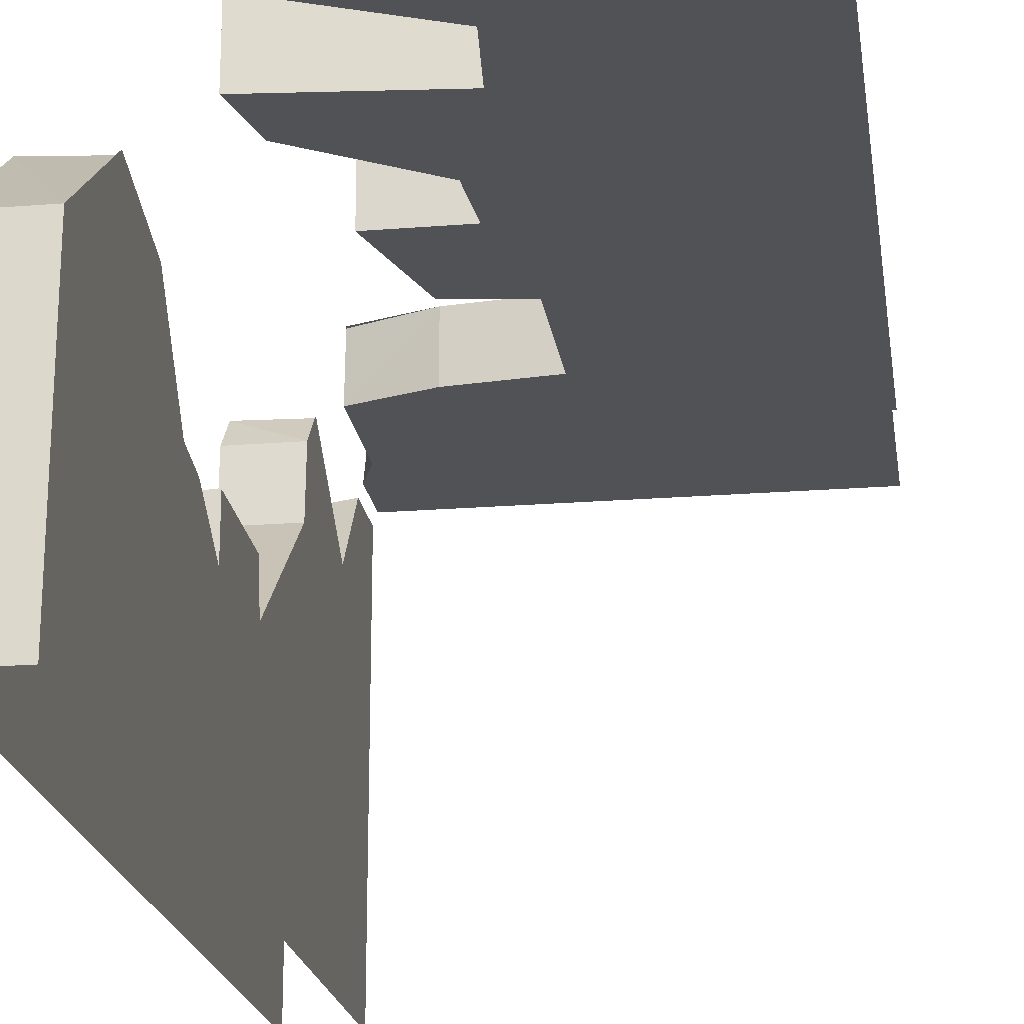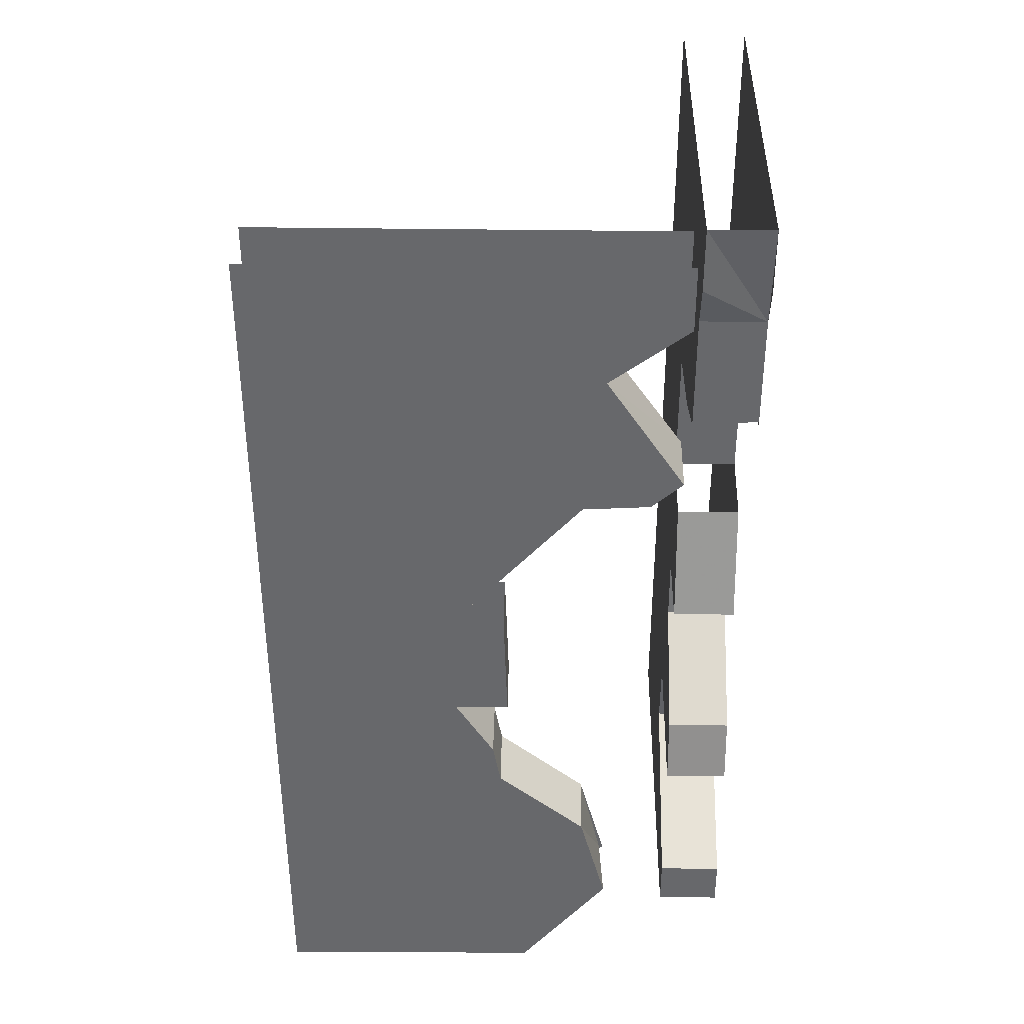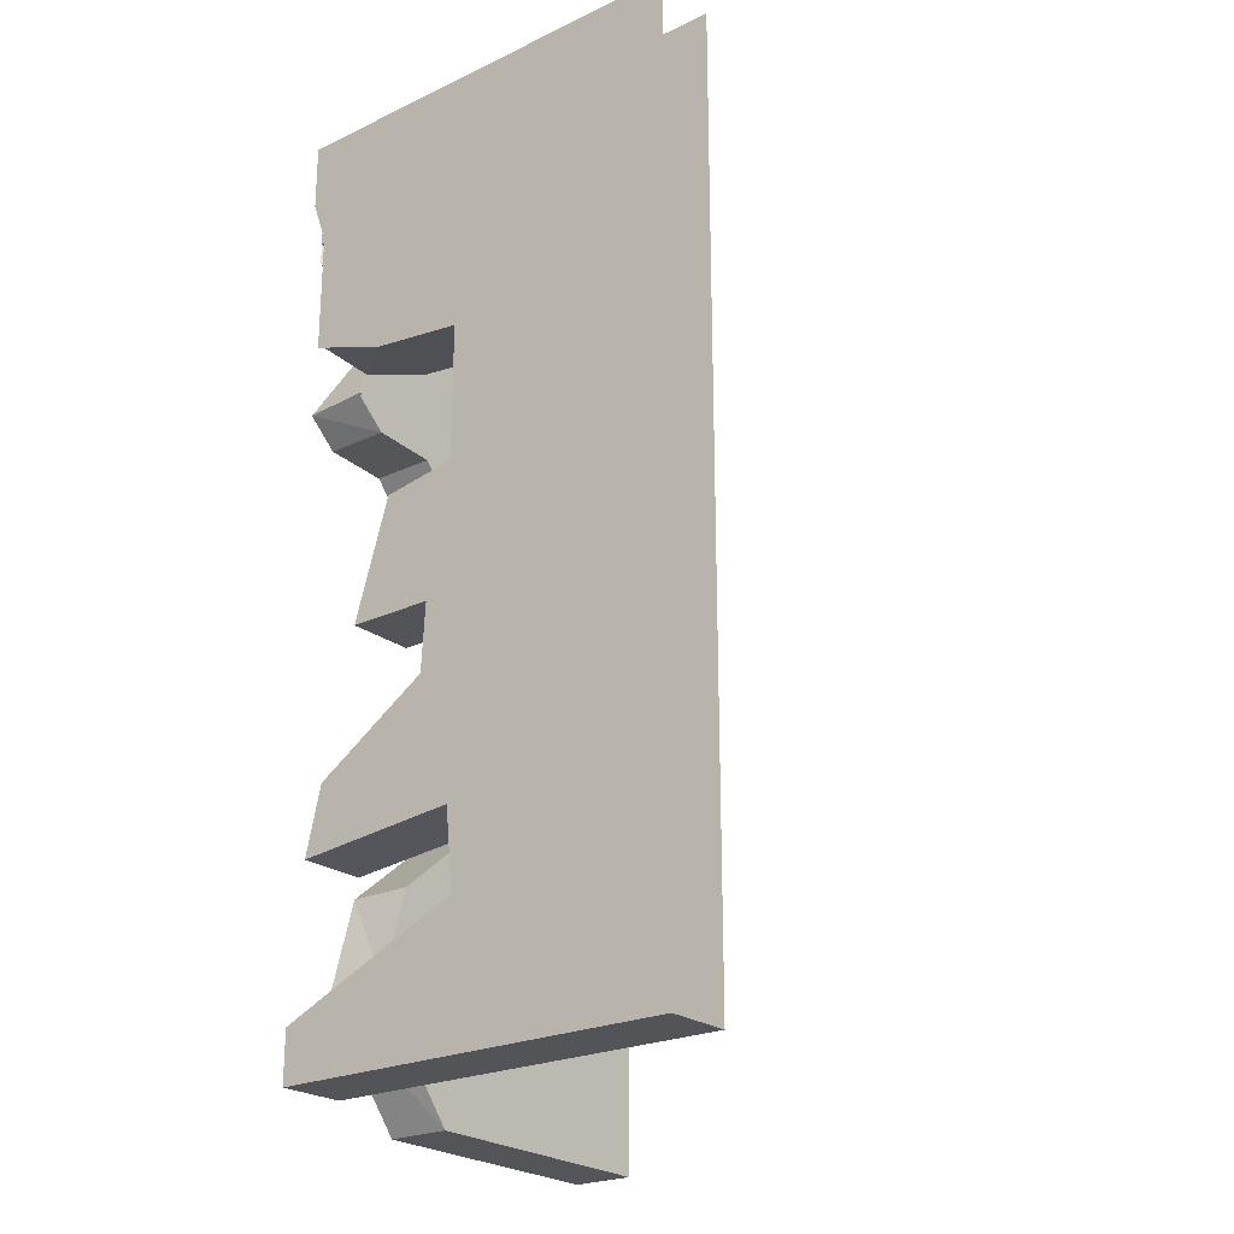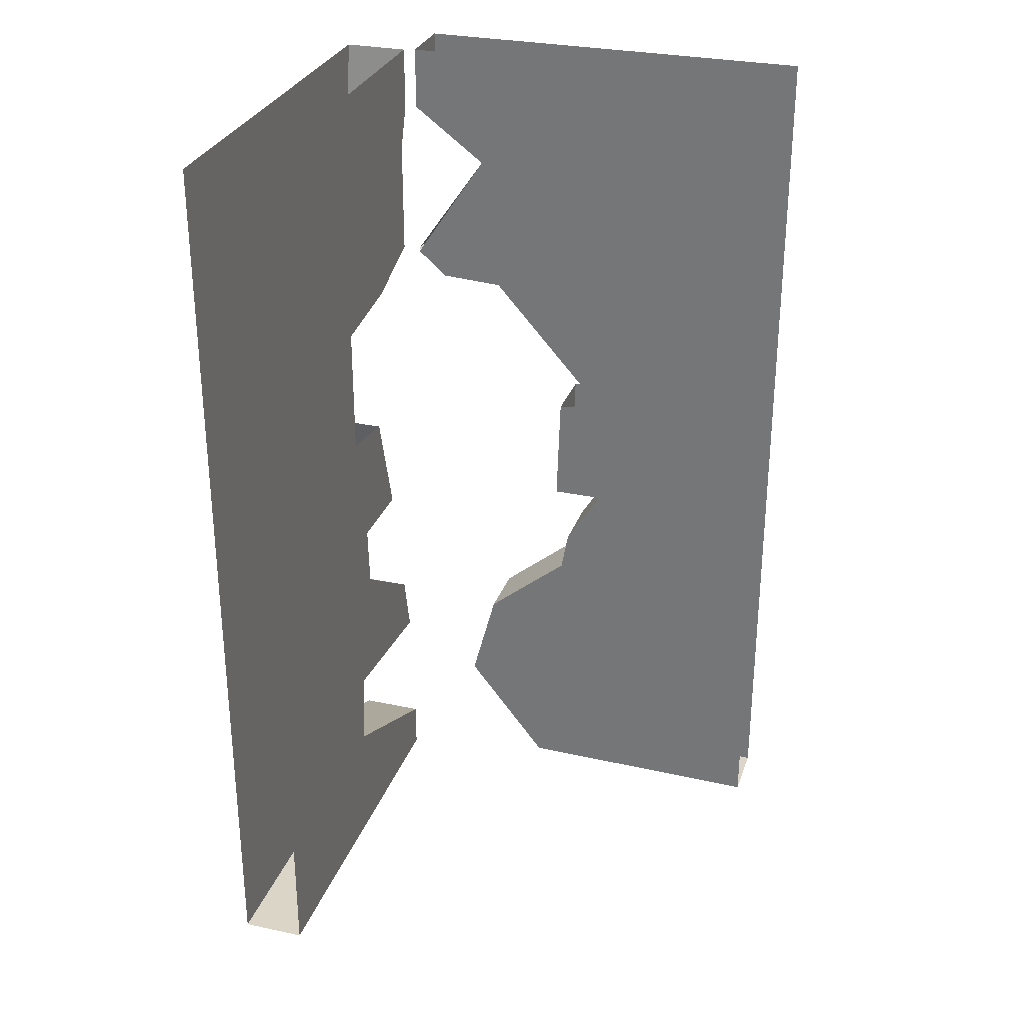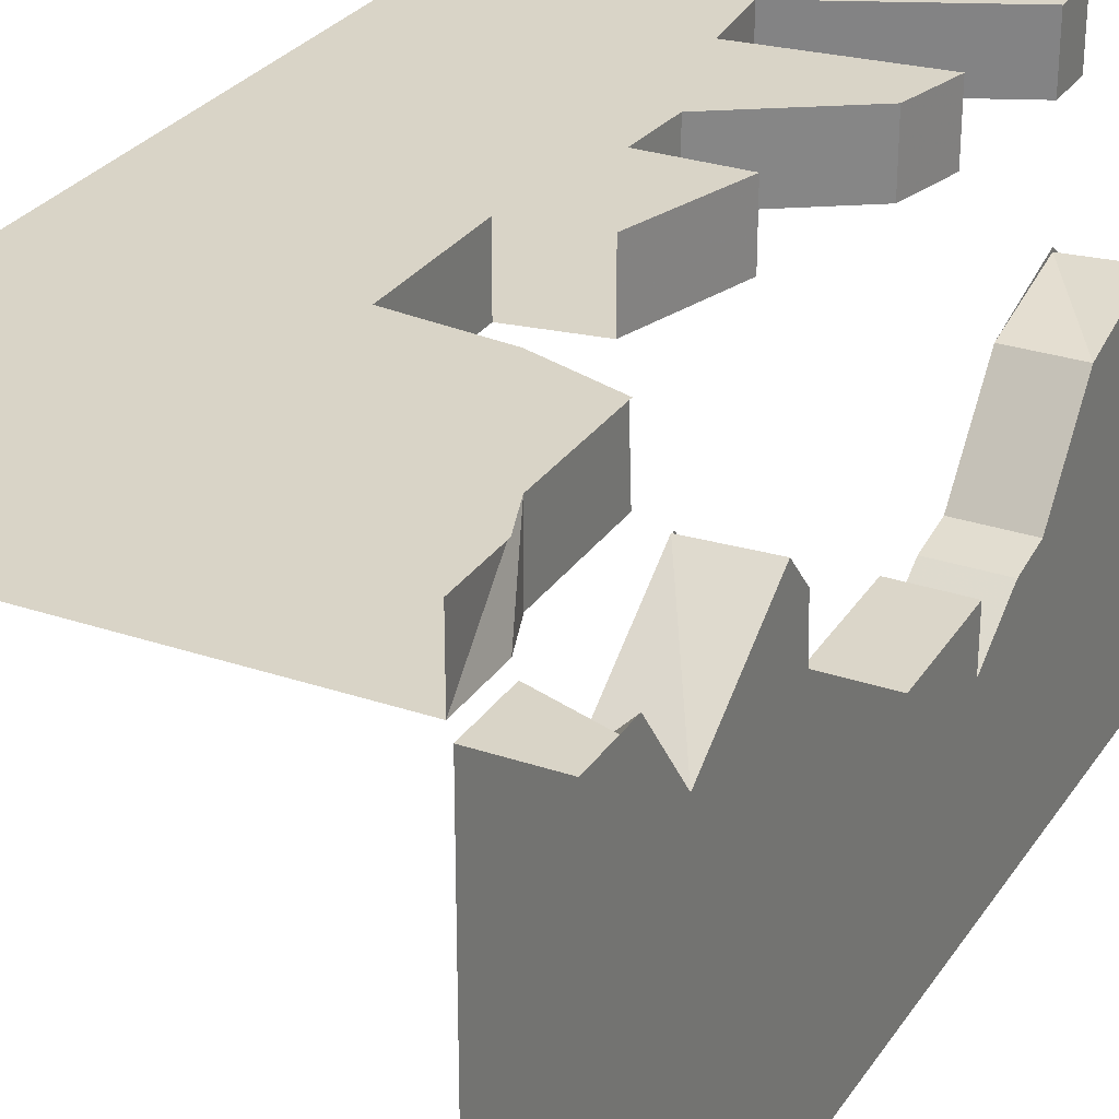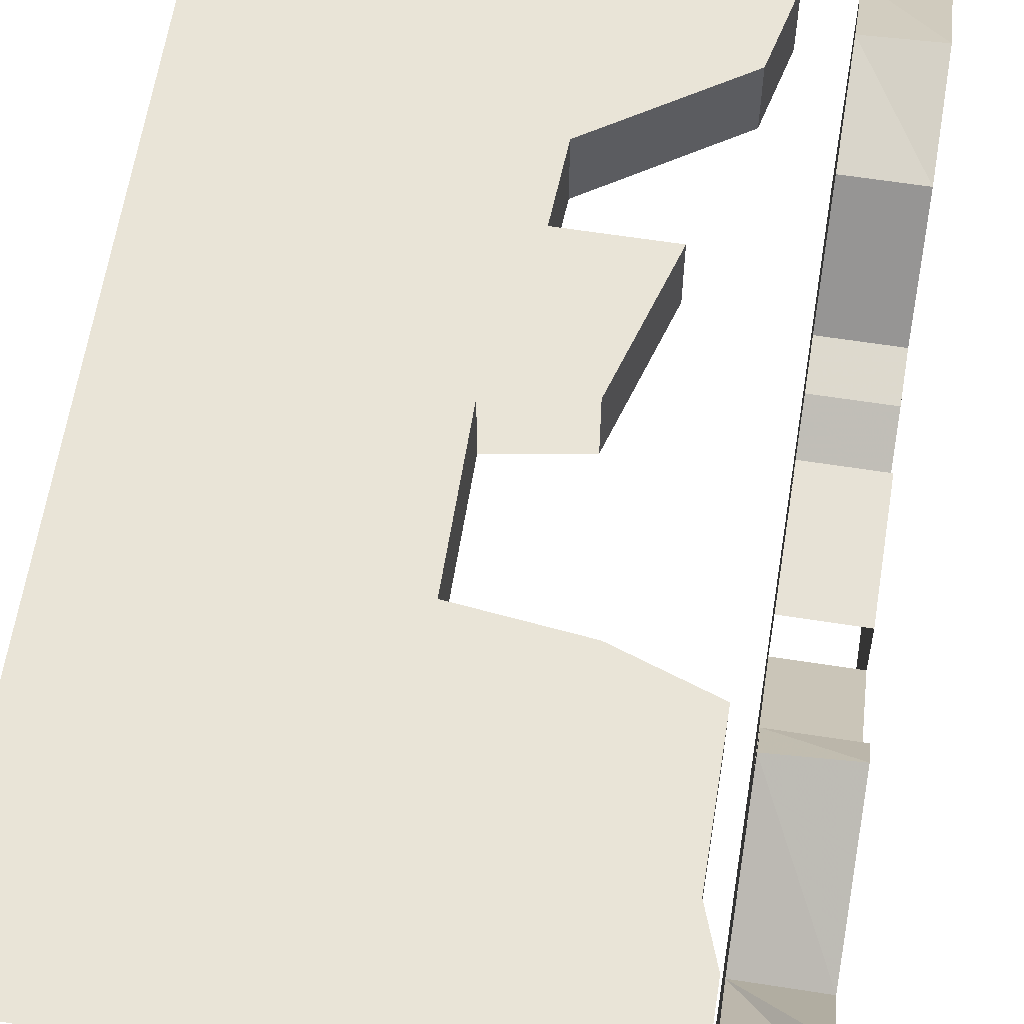
<metadata>
{"format":"obj","ext":"obj","renderer":"f3d","projection":"perspective","resolution":1024,"background":"white","views":[{"elev":-20.6,"azim":8.2,"up":"+Z"},{"elev":37.4,"azim":-88.9,"up":"+Y"},{"elev":-23.4,"azim":38.5,"up":"+Y"},{"elev":29.6,"azim":107.4,"up":"+Y"},{"elev":28.4,"azim":-152.9,"up":"+Z"},{"elev":61.2,"azim":-170.9,"up":"+Z"}]}
</metadata>
<code>
v -0.5 -0.25 0.1875
v -0.5 -0.4844 0.3438
v -0.3672 -0.4766 0.3438
v -0.3672 -0.25 0.1875
v -0.5 -0.1328 0.3438
v -0.5 -0.1484 -0.01562
v -0.5 -0.5391 0.2812
v -0.3672 -0.5391 0.2812
v -0.3672 -0.1328 0.3438
v -0.5 0 0.3438
v -0.5 -0.08594 0.3438
v -0.3672 -0.1484 -0.01562
v -0.3672 -0.125 -0.5
v -0.3672 -0.08594 0.3438
v -0.3672 -0.08594 -0.5
v -0.3672 0 -0.5
v -0.3672 0 0.3438
v -0.3672 -1.875 -0.5
v -0.3672 -1.867 0.03906
v -0.5 -1.867 0.03906
v -0.5 -1.875 -0.5
v -0.5 -1.641 0.2188
v -0.5 -1.289 -0.01562
v -0.5 -1.078 -0.1094
v -0.5 -0.125 -0.5
v -0.5 -0.8281 -0.1016
v -0.5 -0.5469 0.1484
v -0.5 -0.08594 -0.5
v -0.5 0 -0.5
v -0.3672 -1.641 0.2109
v -0.5 -1.438 0.1641
v -0.3672 -1.438 0.1641
v -0.3672 -1.289 -0.01562
v -0.5 -1.203 -0.03125
v -0.3672 -1.203 -0.03125
v -0.3672 -1.078 -0.1094
v -0.5 -1.078 0
v -0.5 -0.8438 -0.007812
v -0.3672 -0.8281 -0.1016
v -0.3672 -0.8438 -0.007812
v -0.3672 -1.078 0
v -0.3672 -0.5469 0.1484
v -0.3672 -1.641 0.2188
v -0.3672 -0.4844 0.3438
v -0.3281 -0.2188 0.3672
v -0.3281 -0.4609 0.3672
v -0.3281 -0.4531 0.5
v -0.3281 -0.2188 0.5
v -0.3594 -0.1328 0.3672
v 0.01562 -0.1484 0.3672
v -0.1719 -0.5156 0.3672
v -0.1719 -0.5156 0.5
v -0.3594 0 0.3672
v -0.3594 -0.08594 0.3672
v -0.3594 0 0.5
v 0.5 -1.875 0.5
v -0.3125 -1.875 0.5
v -0.3125 -1.875 0.3672
v 0.5 -1.875 0.3672
v -0.3125 -1.773 0.3672
v 0.05469 -1.609 0.3672
v 0.03906 -1.453 0.3672
v -0.03125 -1.203 0.3672
v -0.02344 -1.07 0.3672
v 0.5 -0.1719 0.3672
v 0.02344 -0.8125 0.3672
v 0.02344 -0.5391 0.3672
v 0.5 -0.125 0.3672
v 0.5 0 0.3672
v -0.3125 -1.773 0.5
v 0.05469 -1.609 0.5
v 0.03906 -1.453 0.5
v -0.2891 -1.484 0.3672
v -0.2578 -1.352 0.3672
v -0.2578 -1.352 0.5
v -0.03125 -1.203 0.5
v -0.02344 -1.07 0.5
v -0.1953 -1.07 0.3672
v -0.125 -0.8359 0.3672
v -0.2891 -1.484 0.5
v 0.02344 -0.8125 0.5
v -0.125 -0.8359 0.5
v -0.1953 -1.07 0.5
v 0.02344 -0.5391 0.5
v 0.5 -0.1719 0.5
v 0.01562 -0.1484 0.5
v -0.3281 -0.4609 0.5
v 0.5 -0.125 0.5
v 0.5 0 0.5
v -0.3594 -0.08594 0.5
v -0.3594 -0.1328 0.5
f 1 2 3
f 1 3 4
f 2 7 8
f 2 8 3
f 45 46 47
f 45 47 48
f 46 51 52
f 46 52 47
f 1 4 5
f 1 5 6
f 1 6 7
f 1 7 2
f 9 10 11
f 9 11 4
f 9 4 12
f 9 12 13
f 18 19 20
f 18 20 21
f 21 20 22
f 21 22 23
f 21 23 24
f 21 24 25
f 25 24 26
f 25 26 27
f 25 27 6
f 25 6 5
f 19 30 22
f 19 22 20
f 22 31 23
f 23 33 34
f 23 34 24
f 24 34 35
f 24 35 36
f 24 36 37
f 24 37 38
f 24 38 26
f 33 35 34
f 35 33 36
f 36 33 18
f 36 18 39
f 36 39 40
f 36 40 41
f 36 41 37
f 37 41 38
f 38 41 40
f 39 42 27
f 39 27 26
f 42 8 7
f 42 7 27
f 27 7 6
f 11 5 4
f 43 19 18
f 43 18 33
f 43 33 32
f 18 13 39
f 39 13 42
f 42 13 12
f 42 12 8
f 8 12 4
f 8 4 44
f 45 48 49
f 45 49 50
f 45 50 51
f 45 51 46
f 53 54 48
f 53 48 55
f 56 57 58
f 56 58 59
f 59 58 60
f 59 60 61
f 59 61 62
f 59 62 63
f 59 63 64
f 59 64 65
f 65 64 66
f 65 66 67
f 65 67 50
f 65 50 49
f 57 70 60
f 57 60 58
f 62 73 74
f 62 74 63
f 63 74 75
f 63 75 76
f 63 76 64
f 64 76 77
f 64 77 78
f 64 78 79
f 64 79 66
f 74 80 75
f 75 80 72
f 75 72 76
f 76 72 56
f 76 56 77
f 77 56 81
f 77 81 82
f 77 82 83
f 77 83 78
f 78 83 79
f 79 83 82
f 81 84 67
f 81 67 66
f 84 52 51
f 84 51 67
f 67 51 50
f 54 49 48
f 56 70 57
f 70 56 71
f 71 56 72
f 81 56 85
f 81 85 84
f 84 85 86
f 84 86 52
f 52 86 48
f 52 48 87
f 85 91 86
f 86 91 48
f 73 80 74
f 10 9 17
f 9 13 14
f 14 13 15
f 25 5 11
f 25 11 28
f 65 49 54
f 65 54 68
f 88 90 85
f 85 90 91
f 14 15 16
f 14 16 17
f 28 11 29
f 29 11 10
f 68 54 69
f 69 54 53
f 88 89 90
f 89 55 90
f 22 30 31
f 23 31 32
f 23 32 33
f 30 32 31
f 60 70 61
f 61 70 71
f 61 71 62
f 62 71 72
f 62 72 73
f 72 80 73

</code>
